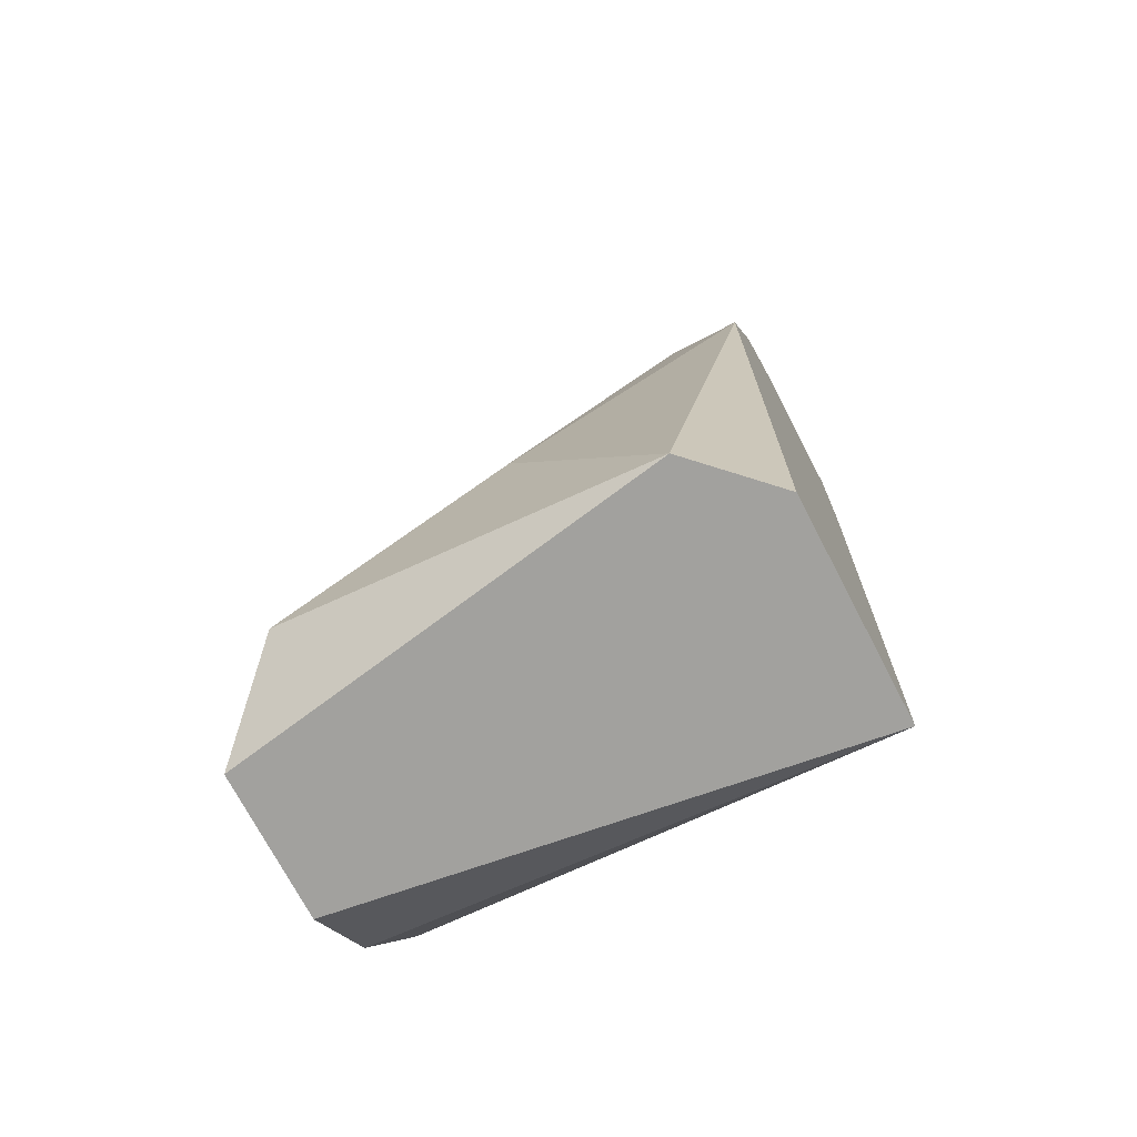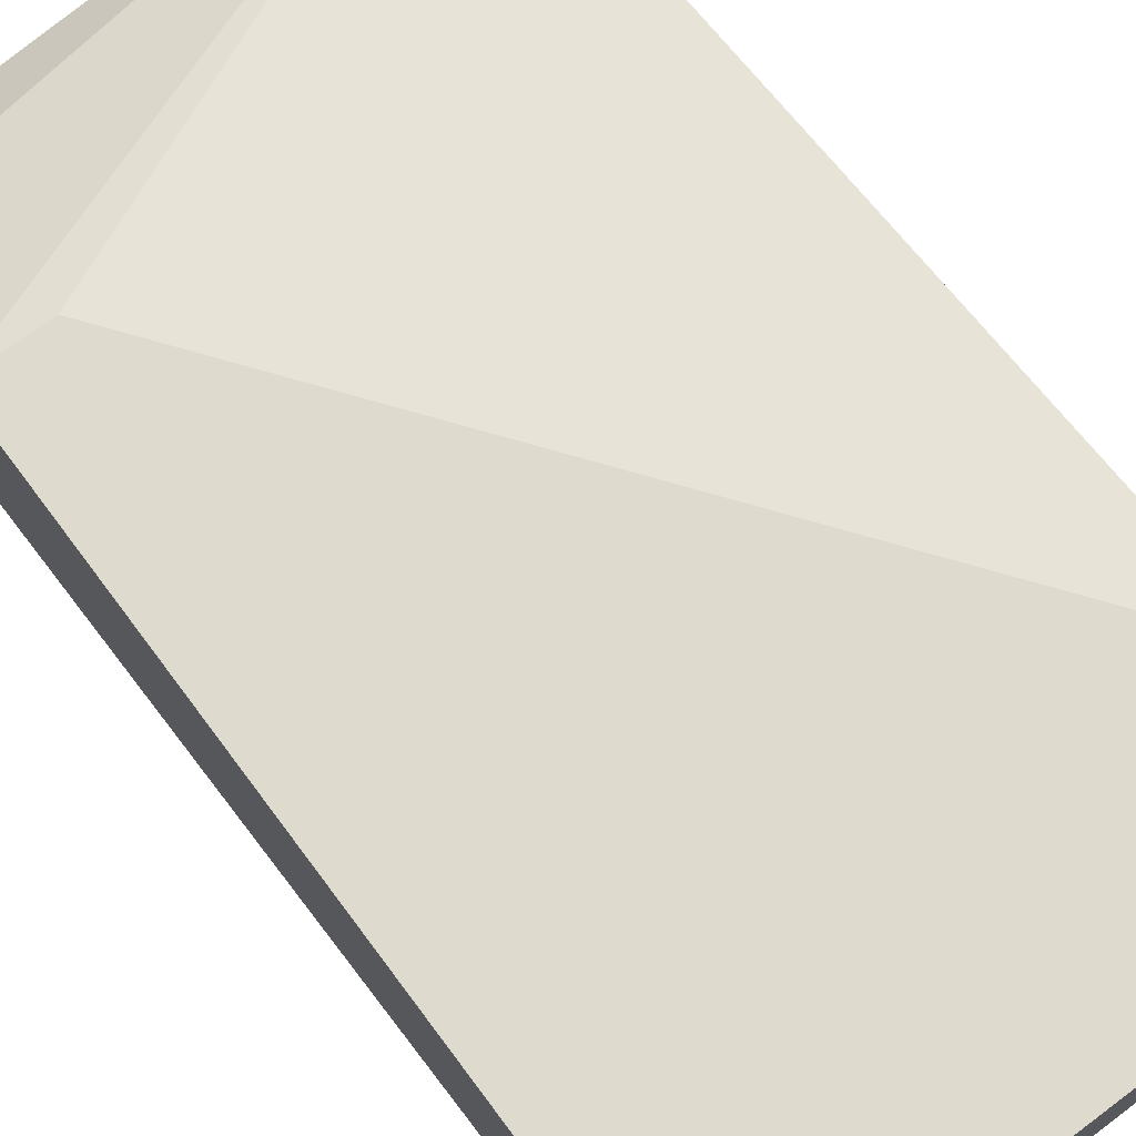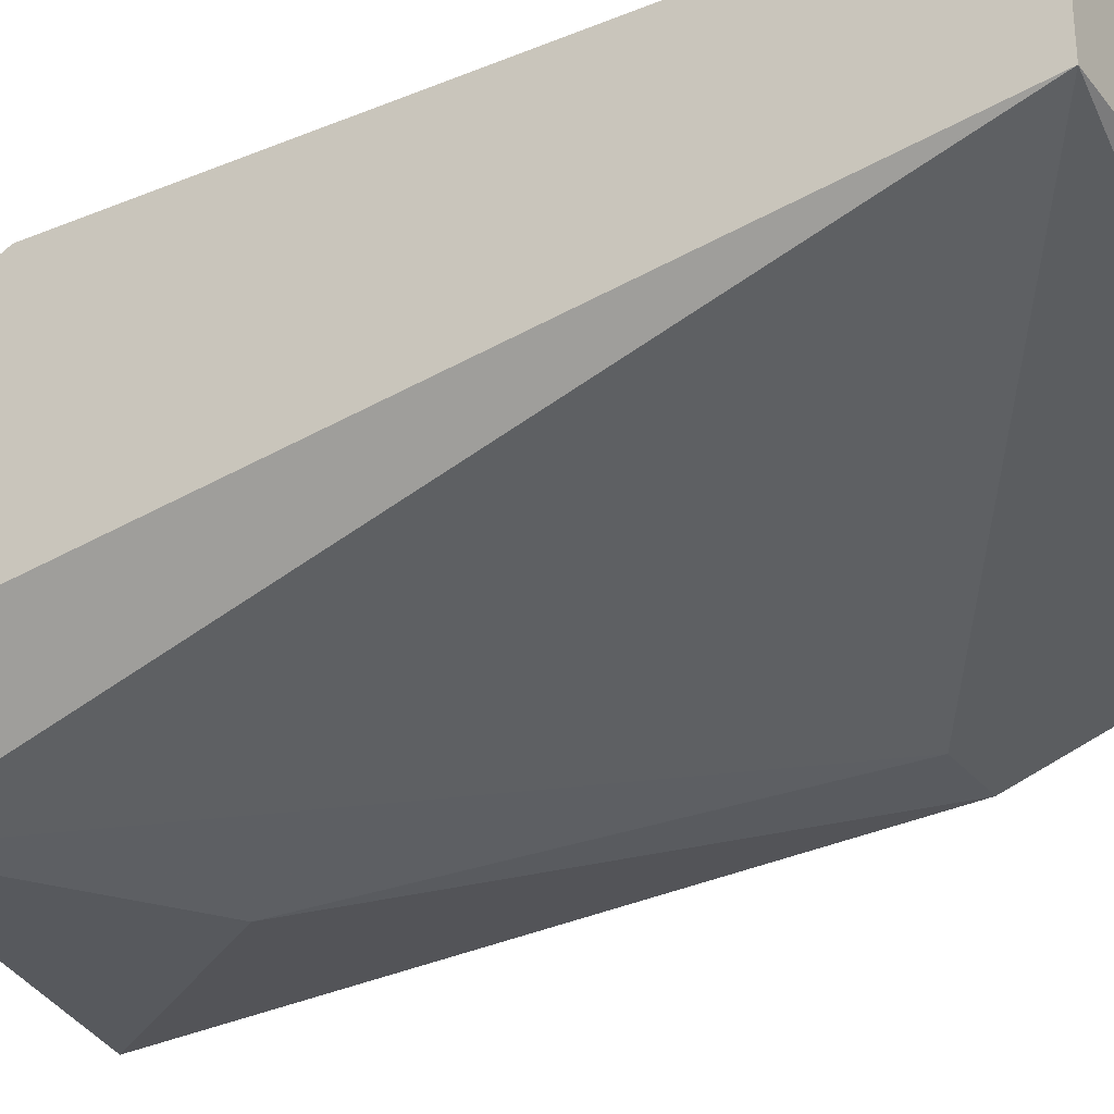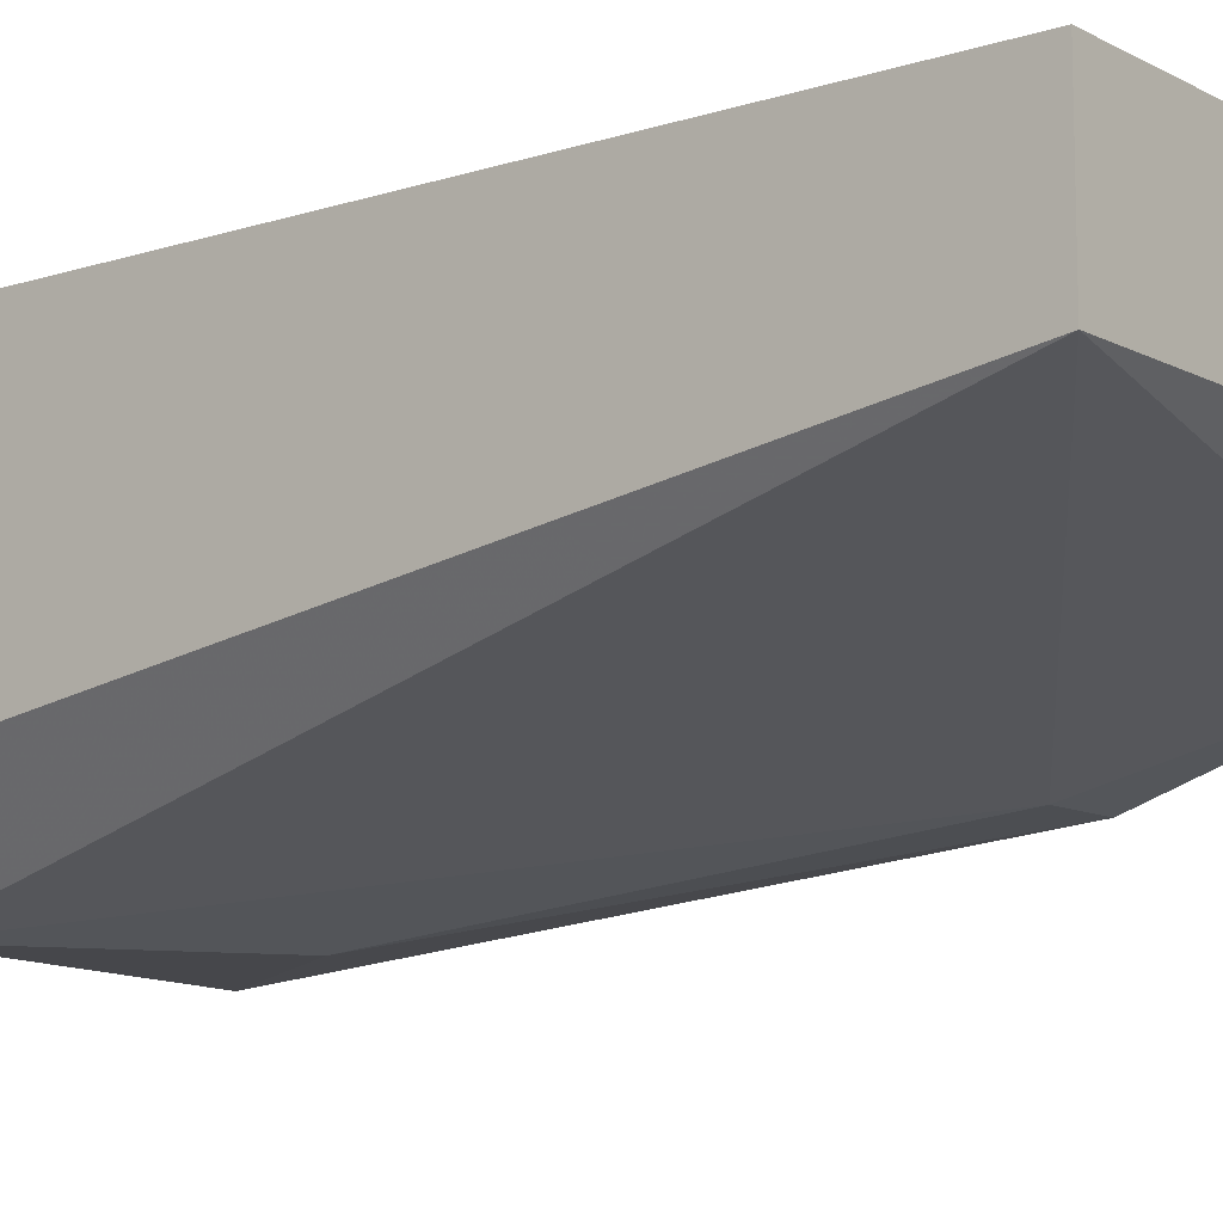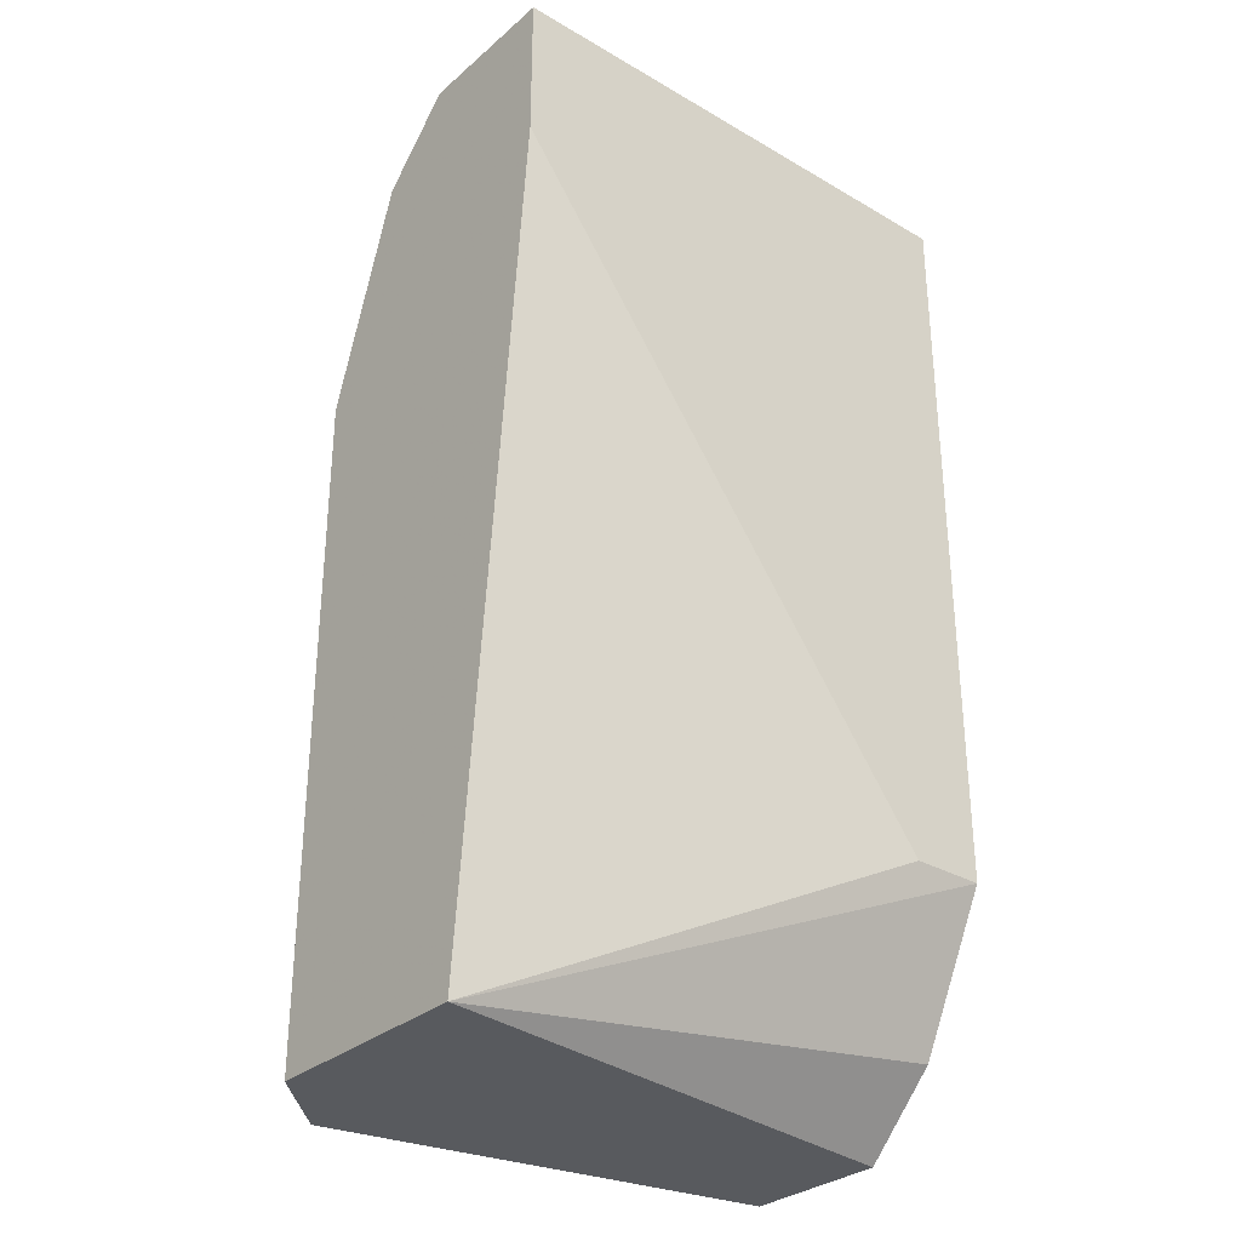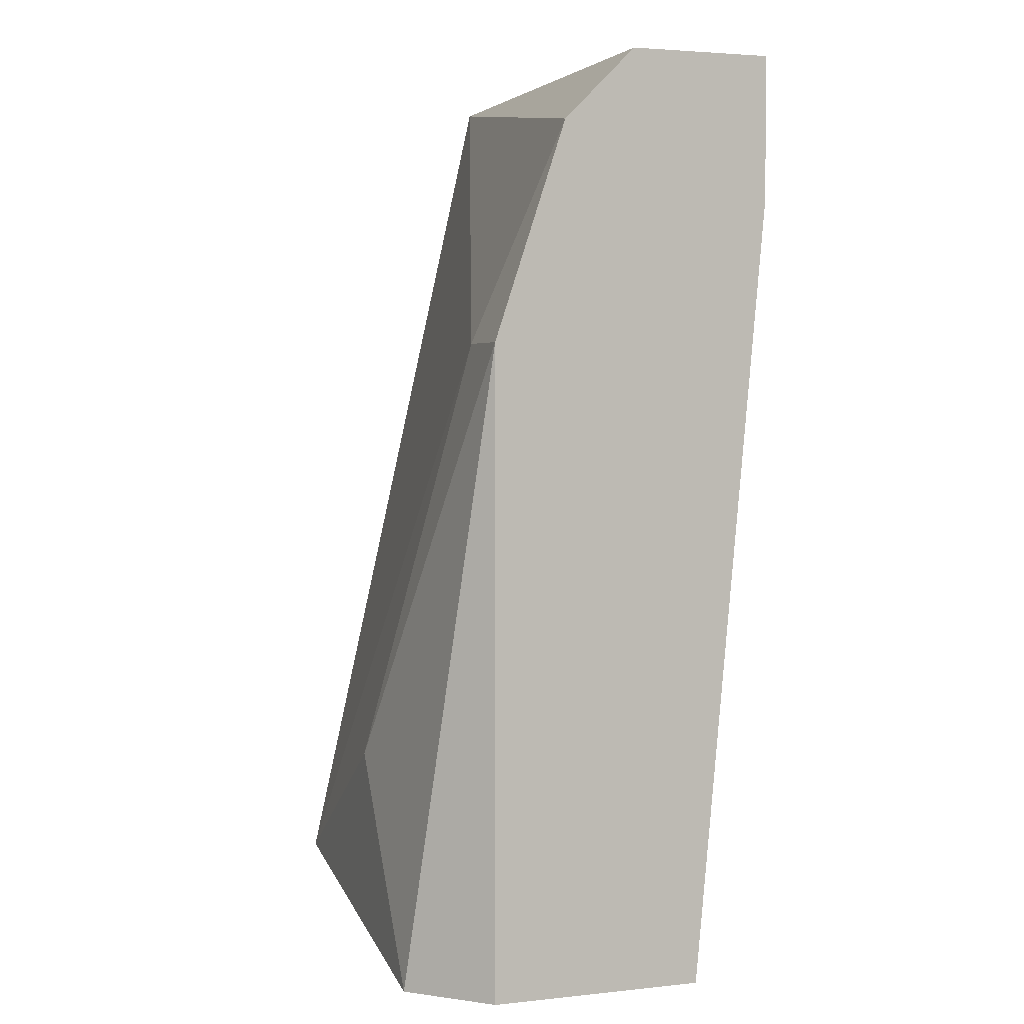
<metadata>
{"format":"obj","ext":"obj","renderer":"f3d","projection":"perspective","resolution":1024,"background":"white","views":[{"elev":-72.1,"azim":27.5,"up":"+Z"},{"elev":71.3,"azim":-36.8,"up":"+Y"},{"elev":-29.5,"azim":-59.0,"up":"+Y"},{"elev":-10.8,"azim":-51.6,"up":"+Y"},{"elev":-31.0,"azim":140.3,"up":"+Z"},{"elev":3.4,"azim":70.2,"up":"+Z"}]}
</metadata>
<code>
v 0.006534 -0.04153 -0.04058
v 0.01374 -0.03672 -0.01897
v 0.01374 -0.03912 -0.02618
v 0.01374 -0.03912 -0.04778
v 0.01374 -0.03432 -0.01656
v 0.01374 -0.03192 -0.04778
v 0.01374 -0.02952 -0.01656
v 0.01374 -0.02952 -0.02137
v -0.000667 -0.04153 -0.04538
v -0.000667 -0.02952 -0.04058
v 0.01134 -0.04153 -0.04778
v 0.01134 -0.03912 -0.02618
v -0.00307 -0.03912 -0.04778
v -0.00307 -0.03432 -0.04778
v -0.00307 -0.03432 -0.01656
v -0.00307 -0.03192 -0.04538
v -0.00307 -0.02952 -0.01656
v -0.00307 -0.02952 -0.04058
f 6 14 16
f 17 7 18
f 6 7 2
f 7 17 15
f 17 18 15
f 15 18 14
f 6 11 14
f 6 2 3
f 11 9 13
f 9 15 13
f 15 14 13
f 14 11 13
f 11 6 4
f 3 11 4
f 6 3 4
f 9 11 1
f 11 3 1
f 2 7 5
f 15 2 5
f 7 15 5
f 7 6 8
f 18 7 8
f 15 9 12
f 2 15 12
f 3 2 12
f 9 1 12
f 1 3 12
f 6 18 10
f 8 6 10
f 18 8 10
f 18 6 16
f 14 18 16

</code>
